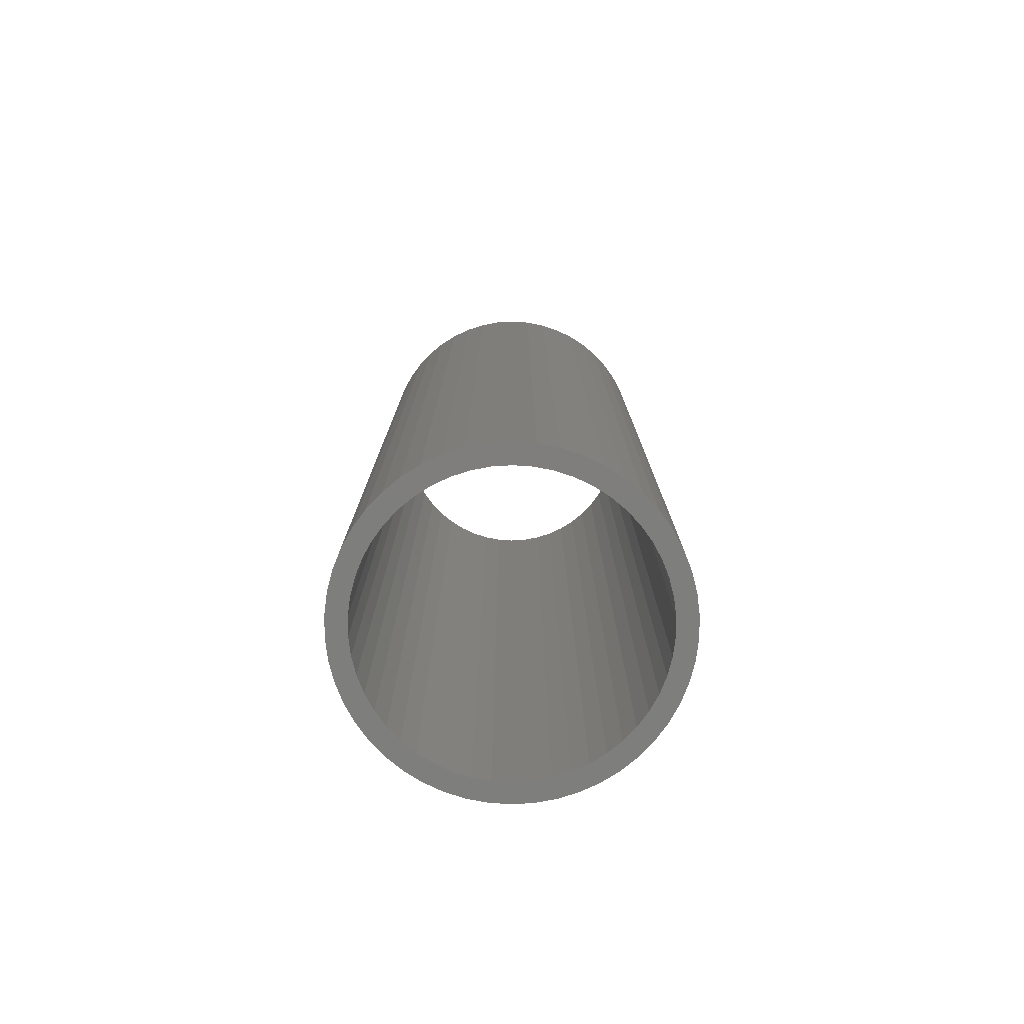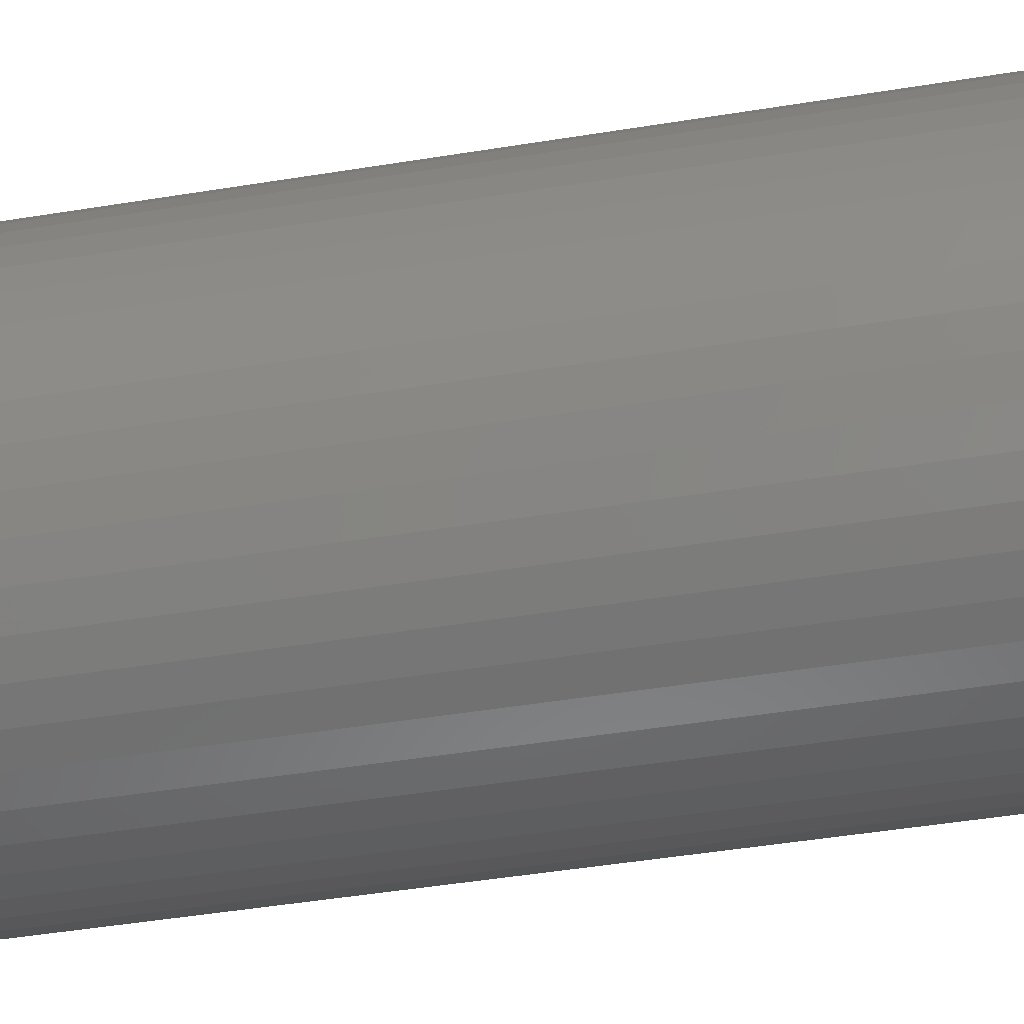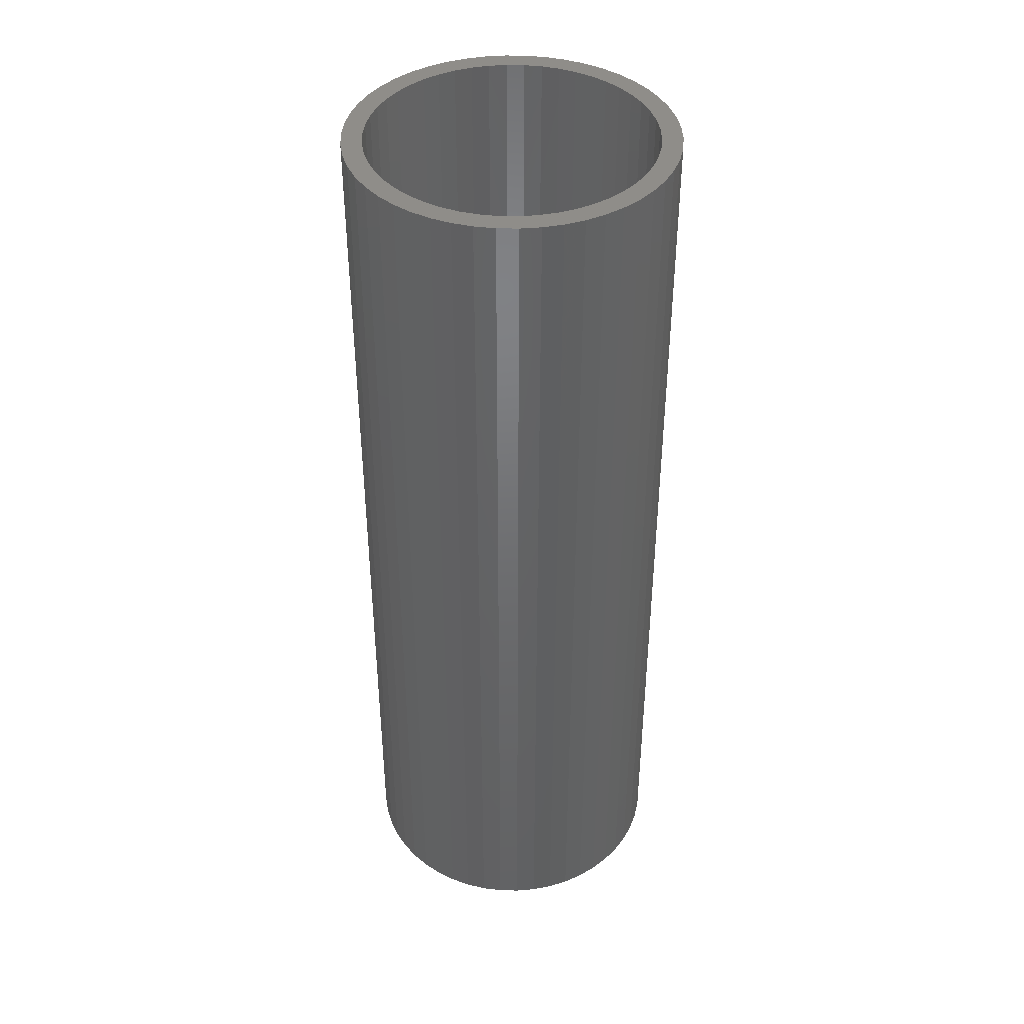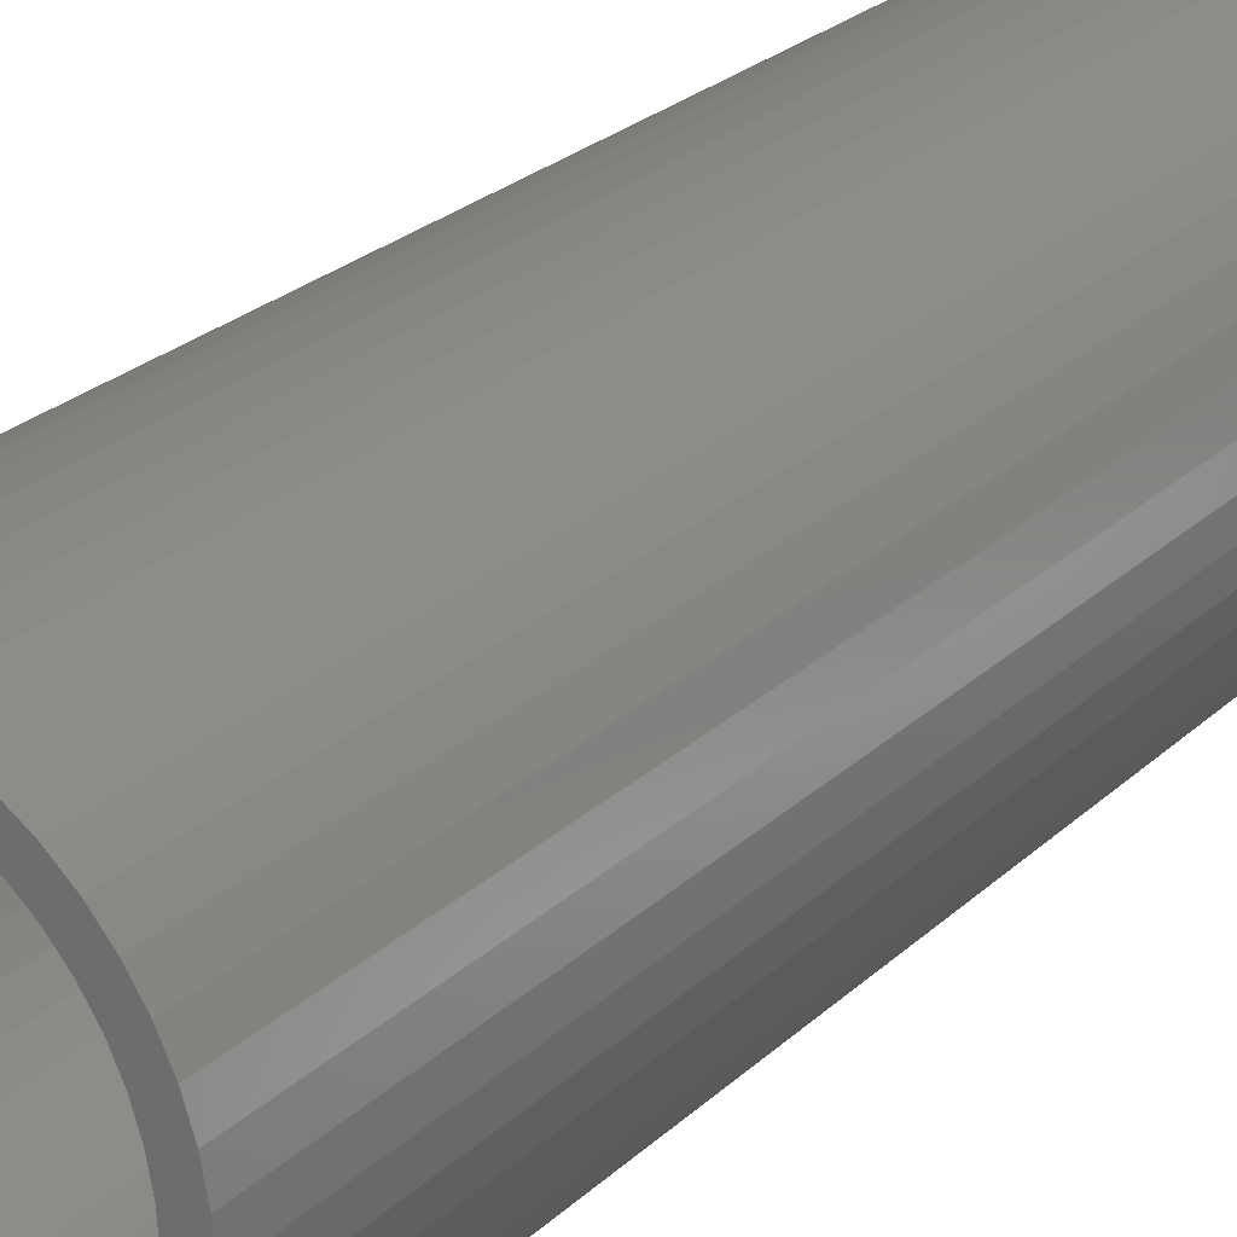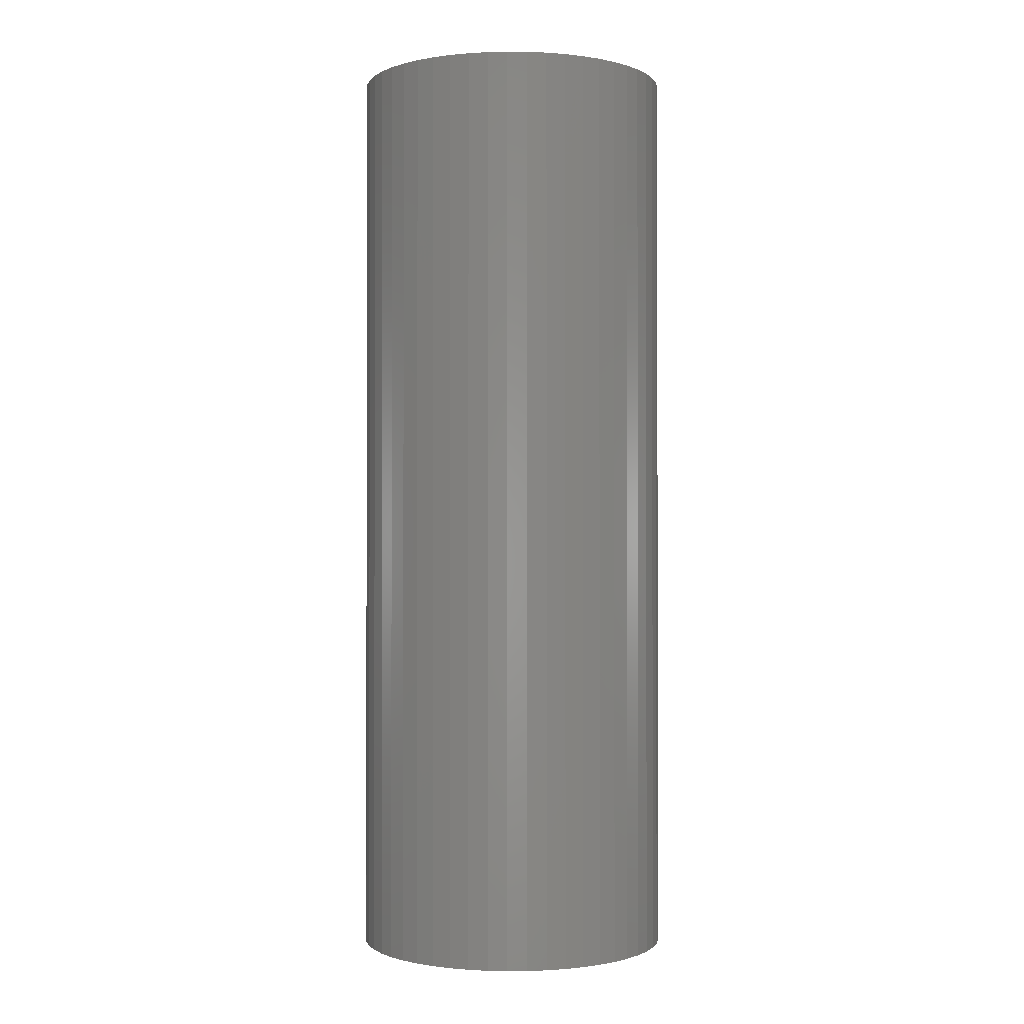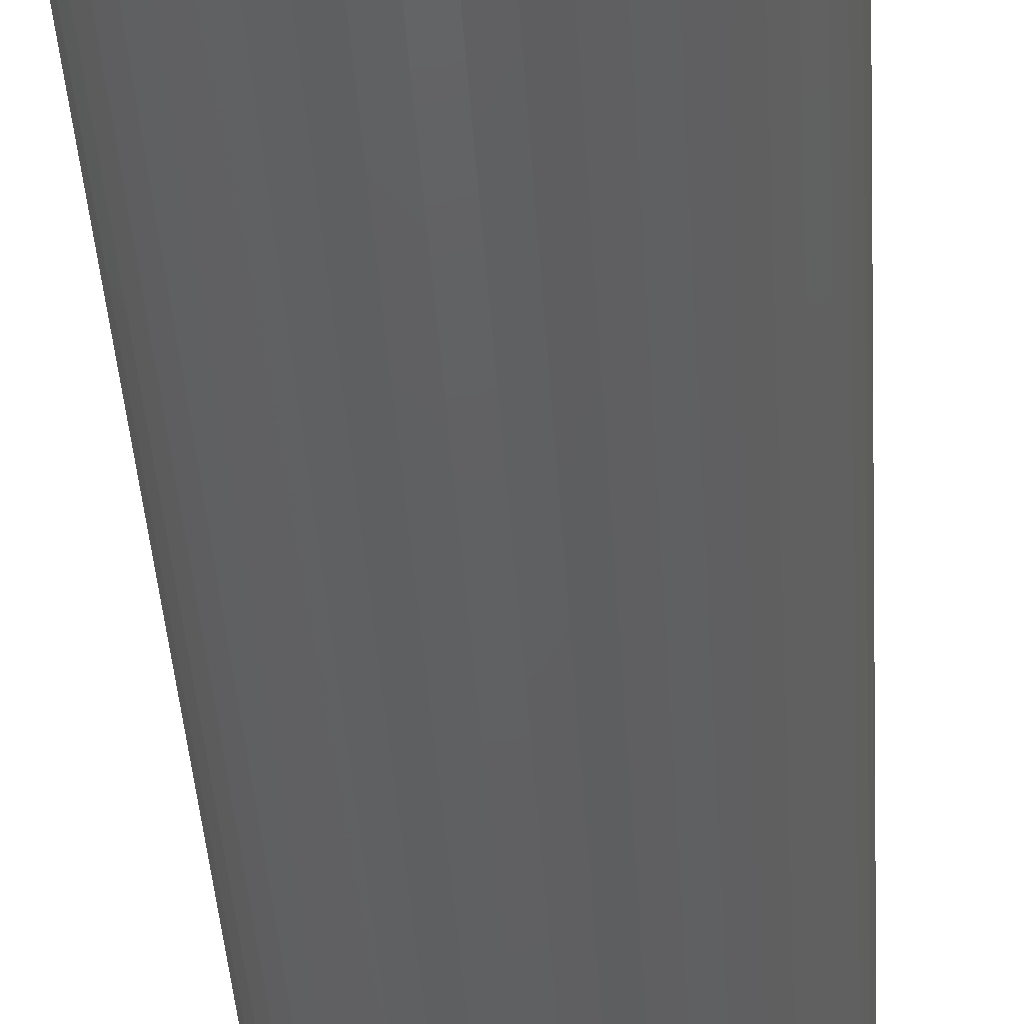
<metadata>
{"format":"stl","ext":"stl","renderer":"f3d","projection":"perspective","resolution":1024,"background":"white","views":[{"elev":-77.9,"azim":-147.8,"up":"+Z"},{"elev":-41.6,"azim":101.5,"up":"+Y"},{"elev":41.2,"azim":-135.4,"up":"+Z"},{"elev":23.1,"azim":32.4,"up":"+Y"},{"elev":-0.8,"azim":149.3,"up":"+Z"},{"elev":-41.9,"azim":3.6,"up":"+Y"}]}
</metadata>
<code>
# stl→obj: 200 verts, 400 faces
v 6 0 17.5
v 5.953 0.752 -17.5
v 5.953 0.752 17.5
v 6 0 -17.5
v -6 0 -17.5
v -5.953 0.752 17.5
v -5.953 0.752 -17.5
v -6 0 17.5
v 0.3767 5.988 -17.5
v -0.3767 5.988 17.5
v 0.3767 5.988 17.5
v -0.3767 5.988 -17.5
v -0.3767 -5.988 -17.5
v 0.3767 -5.988 17.5
v -0.3767 -5.988 17.5
v 0.3767 -5.988 -17.5
v 4.374 4.107 -17.5
v 3.825 4.623 17.5
v 4.374 4.107 17.5
v 3.825 4.623 -17.5
v -3.825 4.623 -17.5
v -4.374 4.107 17.5
v -3.825 4.623 17.5
v -4.374 4.107 -17.5
v -1.854 5.706 -17.5
v -2.555 5.429 17.5
v -1.854 5.706 17.5
v -2.555 5.429 -17.5
v 5.579 2.209 17.5
v 5.258 2.891 -17.5
v 5.258 2.891 17.5
v 5.579 2.209 -17.5
v 5.811 1.492 -17.5
v 5.811 1.492 17.5
v 2.555 5.429 -17.5
v 1.854 5.706 17.5
v 2.555 5.429 17.5
v 1.854 5.706 -17.5
v 1.124 5.894 17.5
v 1.124 5.894 -17.5
v 3.215 5.066 -17.5
v 3.215 5.066 17.5
v -5.579 2.209 -17.5
v -5.258 2.891 17.5
v -5.258 2.891 -17.5
v -5.579 2.209 17.5
v -5.811 1.492 -17.5
v -5.811 1.492 17.5
v -1.124 5.894 17.5
v -1.124 5.894 -17.5
v 1.124 -5.894 17.5
v 1.124 -5.894 -17.5
v 1.854 -5.706 -17.5
v 2.555 -5.429 17.5
v 1.854 -5.706 17.5
v 2.555 -5.429 -17.5
v 4.854 3.527 17.5
v 4.854 3.527 -17.5
v -4.854 3.527 17.5
v -4.854 3.527 -17.5
v 5.25 0 17.5
v 5.209 0.658 17.5
v 5.953 -0.752 17.5
v 5.085 1.306 17.5
v 5.209 -0.658 17.5
v 4.881 1.933 17.5
v 5.811 -1.492 17.5
v 5.085 -1.306 17.5
v 4.601 2.529 17.5
v 4.247 3.086 17.5
v 3.827 3.594 17.5
v 3.346 4.045 17.5
v 2.813 4.433 17.5
v 2.235 4.75 17.5
v 1.622 4.993 17.5
v 0.9838 5.157 17.5
v 0.3296 5.24 17.5
v -0.3296 5.24 17.5
v -0.9838 5.157 17.5
v -1.622 4.993 17.5
v -2.235 4.75 17.5
v -2.813 4.433 17.5
v -3.215 5.066 17.5
v -3.346 4.045 17.5
v -3.827 3.594 17.5
v -4.247 3.086 17.5
v -4.601 2.529 17.5
v -4.881 1.933 17.5
v -5.085 1.306 17.5
v 5.579 -2.209 17.5
v 4.881 -1.933 17.5
v 5.258 -2.891 17.5
v 4.601 -2.529 17.5
v 4.854 -3.527 17.5
v 4.247 -3.086 17.5
v 4.374 -4.107 17.5
v 3.827 -3.594 17.5
v 3.825 -4.623 17.5
v 3.346 -4.045 17.5
v 3.215 -5.066 17.5
v 2.813 -4.433 17.5
v 2.235 -4.75 17.5
v 1.622 -4.993 17.5
v 0.9838 -5.157 17.5
v 0.3296 -5.24 17.5
v -0.3296 -5.24 17.5
v -0.9838 -5.157 17.5
v -1.124 -5.894 17.5
v -1.622 -4.993 17.5
v -1.854 -5.706 17.5
v -2.235 -4.75 17.5
v -2.555 -5.429 17.5
v -2.813 -4.433 17.5
v -3.215 -5.066 17.5
v -3.346 -4.045 17.5
v -3.825 -4.623 17.5
v -3.827 -3.594 17.5
v -4.374 -4.107 17.5
v -4.247 -3.086 17.5
v -4.854 -3.527 17.5
v -4.601 -2.529 17.5
v -5.258 -2.891 17.5
v -4.881 -1.933 17.5
v -5.579 -2.209 17.5
v -5.085 -1.306 17.5
v -5.811 -1.492 17.5
v -5.209 -0.658 17.5
v -5.953 -0.752 17.5
v -5.25 0 17.5
v -5.209 0.658 17.5
v -3.215 5.066 -17.5
v 5.953 -0.752 -17.5
v 3.215 -5.066 -17.5
v 3.825 -4.623 -17.5
v 4.374 -4.107 -17.5
v 5.811 -1.492 -17.5
v -4.374 -4.107 -17.5
v -3.825 -4.623 -17.5
v -5.258 -2.891 -17.5
v -5.579 -2.209 -17.5
v -4.854 -3.527 -17.5
v 5.25 0 -17.5
v 5.209 -0.658 -17.5
v 5.085 -1.306 -17.5
v 5.579 -2.209 -17.5
v 5.209 0.658 -17.5
v 4.881 -1.933 -17.5
v 5.258 -2.891 -17.5
v 5.085 1.306 -17.5
v 4.601 -2.529 -17.5
v 4.854 -3.527 -17.5
v 4.247 -3.086 -17.5
v 3.827 -3.594 -17.5
v 3.346 -4.045 -17.5
v 2.813 -4.433 -17.5
v 2.235 -4.75 -17.5
v 1.622 -4.993 -17.5
v 0.9838 -5.157 -17.5
v 0.3296 -5.24 -17.5
v -0.3296 -5.24 -17.5
v -0.9838 -5.157 -17.5
v -1.124 -5.894 -17.5
v -1.622 -4.993 -17.5
v -1.854 -5.706 -17.5
v -2.235 -4.75 -17.5
v -2.555 -5.429 -17.5
v -2.813 -4.433 -17.5
v -3.215 -5.066 -17.5
v -3.346 -4.045 -17.5
v -3.827 -3.594 -17.5
v -4.247 -3.086 -17.5
v -4.601 -2.529 -17.5
v -4.881 -1.933 -17.5
v -5.811 -1.492 -17.5
v -5.085 -1.306 -17.5
v 4.881 1.933 -17.5
v 4.601 2.529 -17.5
v 4.247 3.086 -17.5
v 3.827 3.594 -17.5
v 3.346 4.045 -17.5
v 2.813 4.433 -17.5
v 2.235 4.75 -17.5
v 1.622 4.993 -17.5
v 0.9838 5.157 -17.5
v 0.3296 5.24 -17.5
v -0.3296 5.24 -17.5
v -0.9838 5.157 -17.5
v -1.622 4.993 -17.5
v -2.235 4.75 -17.5
v -2.813 4.433 -17.5
v -3.346 4.045 -17.5
v -3.827 3.594 -17.5
v -4.247 3.086 -17.5
v -4.601 2.529 -17.5
v -4.881 1.933 -17.5
v -5.085 1.306 -17.5
v -5.209 0.658 -17.5
v -5.25 0 -17.5
v -5.209 -0.658 -17.5
v -5.953 -0.752 -17.5
f 1 2 3
f 2 1 4
f 5 6 7
f 6 5 8
f 9 10 11
f 10 9 12
f 13 14 15
f 14 13 16
f 17 18 19
f 18 17 20
f 21 22 23
f 22 21 24
f 25 26 27
f 26 25 28
f 29 30 31
f 30 29 32
f 3 33 34
f 33 3 2
f 35 36 37
f 36 35 38
f 38 39 36
f 39 38 40
f 41 37 42
f 37 41 35
f 43 44 45
f 44 43 46
f 47 46 43
f 46 47 48
f 12 49 10
f 49 12 50
f 16 51 14
f 51 16 52
f 53 54 55
f 54 53 56
f 34 32 29
f 32 34 33
f 57 17 19
f 17 57 58
f 31 58 57
f 58 31 30
f 40 11 39
f 11 40 9
f 20 42 18
f 42 20 41
f 45 59 60
f 59 45 44
f 60 22 24
f 22 60 59
f 7 48 47
f 48 7 6
f 61 1 3
f 62 3 34
f 1 61 63
f 64 34 29
f 65 63 61
f 66 29 31
f 63 65 67
f 68 67 65
f 3 62 61
f 34 64 62
f 29 66 64
f 69 31 57
f 31 69 66
f 70 57 19
f 57 70 69
f 19 71 70
f 18 71 19
f 18 72 71
f 42 72 18
f 42 73 72
f 37 73 42
f 37 74 73
f 36 74 37
f 36 75 74
f 39 75 36
f 39 76 75
f 11 76 39
f 11 77 76
f 11 78 77
f 10 78 11
f 10 79 78
f 49 79 10
f 49 80 79
f 27 80 49
f 27 81 80
f 26 81 27
f 26 82 81
f 83 82 26
f 83 84 82
f 23 84 83
f 23 85 84
f 22 85 23
f 85 22 86
f 59 86 22
f 86 59 87
f 44 87 59
f 87 44 88
f 46 88 44
f 48 89 46
f 88 46 89
f 67 68 90
f 91 90 68
f 90 91 92
f 93 92 91
f 92 93 94
f 95 94 93
f 94 95 96
f 97 96 95
f 97 98 96
f 99 98 97
f 99 100 98
f 101 100 99
f 101 54 100
f 102 54 101
f 102 55 54
f 103 55 102
f 103 51 55
f 104 51 103
f 104 14 51
f 105 14 104
f 106 14 105
f 106 15 14
f 107 15 106
f 107 108 15
f 109 108 107
f 109 110 108
f 111 110 109
f 111 112 110
f 113 112 111
f 113 114 112
f 115 114 113
f 115 116 114
f 117 116 115
f 118 117 119
f 117 118 116
f 120 119 121
f 119 120 118
f 122 121 123
f 124 123 125
f 126 125 127
f 121 122 120
f 128 127 129
f 89 48 130
f 6 130 48
f 123 124 122
f 130 6 129
f 125 126 124
f 8 129 6
f 127 128 126
f 129 8 128
f 28 83 26
f 83 28 131
f 131 23 83
f 23 131 21
f 50 27 49
f 27 50 25
f 63 4 1
f 4 63 132
f 56 100 54
f 100 56 133
f 134 96 98
f 96 134 135
f 67 132 63
f 132 67 136
f 137 116 118
f 116 137 138
f 139 124 140
f 124 139 122
f 141 122 139
f 122 141 120
f 142 4 132
f 143 132 136
f 4 142 2
f 144 136 145
f 146 2 142
f 147 145 148
f 2 146 33
f 149 33 146
f 132 143 142
f 136 144 143
f 145 147 144
f 150 148 151
f 148 150 147
f 152 151 135
f 151 152 150
f 135 153 152
f 134 153 135
f 134 154 153
f 133 154 134
f 133 155 154
f 56 155 133
f 56 156 155
f 53 156 56
f 53 157 156
f 52 157 53
f 52 158 157
f 16 158 52
f 16 159 158
f 16 160 159
f 13 160 16
f 13 161 160
f 162 161 13
f 162 163 161
f 164 163 162
f 164 165 163
f 166 165 164
f 166 167 165
f 168 167 166
f 168 169 167
f 138 169 168
f 138 170 169
f 137 170 138
f 170 137 171
f 141 171 137
f 171 141 172
f 139 172 141
f 172 139 173
f 140 173 139
f 174 175 140
f 173 140 175
f 33 149 32
f 176 32 149
f 32 176 30
f 177 30 176
f 30 177 58
f 178 58 177
f 58 178 17
f 179 17 178
f 179 20 17
f 180 20 179
f 180 41 20
f 181 41 180
f 181 35 41
f 182 35 181
f 182 38 35
f 183 38 182
f 183 40 38
f 184 40 183
f 184 9 40
f 185 9 184
f 186 9 185
f 186 12 9
f 187 12 186
f 187 50 12
f 188 50 187
f 188 25 50
f 189 25 188
f 189 28 25
f 190 28 189
f 190 131 28
f 191 131 190
f 191 21 131
f 192 21 191
f 24 192 193
f 192 24 21
f 60 193 194
f 193 60 24
f 45 194 195
f 43 195 196
f 47 196 197
f 194 45 60
f 7 197 198
f 175 174 199
f 200 199 174
f 195 43 45
f 199 200 198
f 196 47 43
f 5 198 200
f 197 7 47
f 198 5 7
f 92 145 90
f 145 92 148
f 96 151 94
f 151 96 135
f 137 120 141
f 120 137 118
f 140 126 174
f 126 140 124
f 52 55 51
f 55 52 53
f 133 98 100
f 98 133 134
f 90 136 67
f 136 90 145
f 94 148 92
f 148 94 151
f 162 15 108
f 15 162 13
f 166 110 112
f 110 166 164
f 164 108 110
f 108 164 162
f 174 128 200
f 128 174 126
f 200 8 5
f 8 200 128
f 168 112 114
f 112 168 166
f 138 114 116
f 114 138 168
f 142 62 146
f 62 142 61
f 129 197 130
f 197 129 198
f 186 77 78
f 77 186 185
f 159 106 105
f 106 159 160
f 180 71 72
f 71 180 179
f 192 84 85
f 84 192 191
f 189 80 81
f 80 189 188
f 176 69 177
f 69 176 66
f 146 64 149
f 64 146 62
f 183 74 75
f 74 183 182
f 182 73 74
f 73 182 181
f 88 194 87
f 194 88 195
f 190 81 82
f 81 190 189
f 188 79 80
f 79 188 187
f 158 105 104
f 105 158 159
f 156 103 102
f 103 156 157
f 149 66 176
f 66 149 64
f 178 71 179
f 71 178 70
f 177 70 178
f 70 177 69
f 184 75 76
f 75 184 183
f 185 76 77
f 76 185 184
f 181 72 73
f 72 181 180
f 87 193 86
f 193 87 194
f 86 192 85
f 192 86 193
f 89 195 88
f 195 89 196
f 130 196 89
f 196 130 197
f 191 82 84
f 82 191 190
f 187 78 79
f 78 187 186
f 143 61 142
f 61 143 65
f 144 65 143
f 65 144 68
f 169 117 115
f 117 169 170
f 121 173 123
f 173 121 172
f 119 172 121
f 172 119 171
f 155 102 101
f 102 155 156
f 150 91 147
f 91 150 93
f 163 111 109
f 111 163 165
f 117 171 119
f 171 117 170
f 125 199 127
f 199 125 175
f 127 198 129
f 198 127 199
f 123 175 125
f 175 123 173
f 154 101 99
f 101 154 155
f 157 104 103
f 104 157 158
f 152 93 150
f 93 152 95
f 153 95 152
f 95 153 97
f 147 68 144
f 68 147 91
f 165 113 111
f 113 165 167
f 153 99 97
f 99 153 154
f 161 109 107
f 109 161 163
f 160 107 106
f 107 160 161
f 167 115 113
f 115 167 169

</code>
